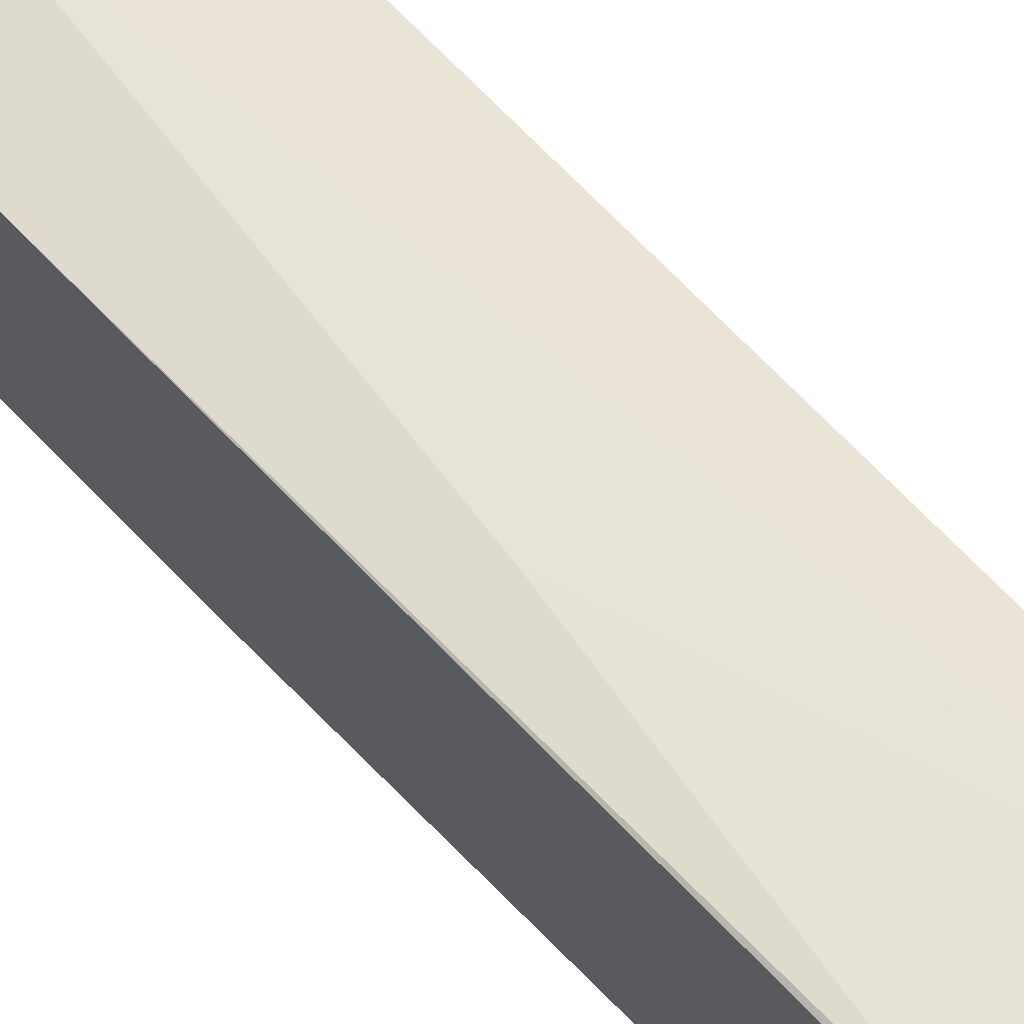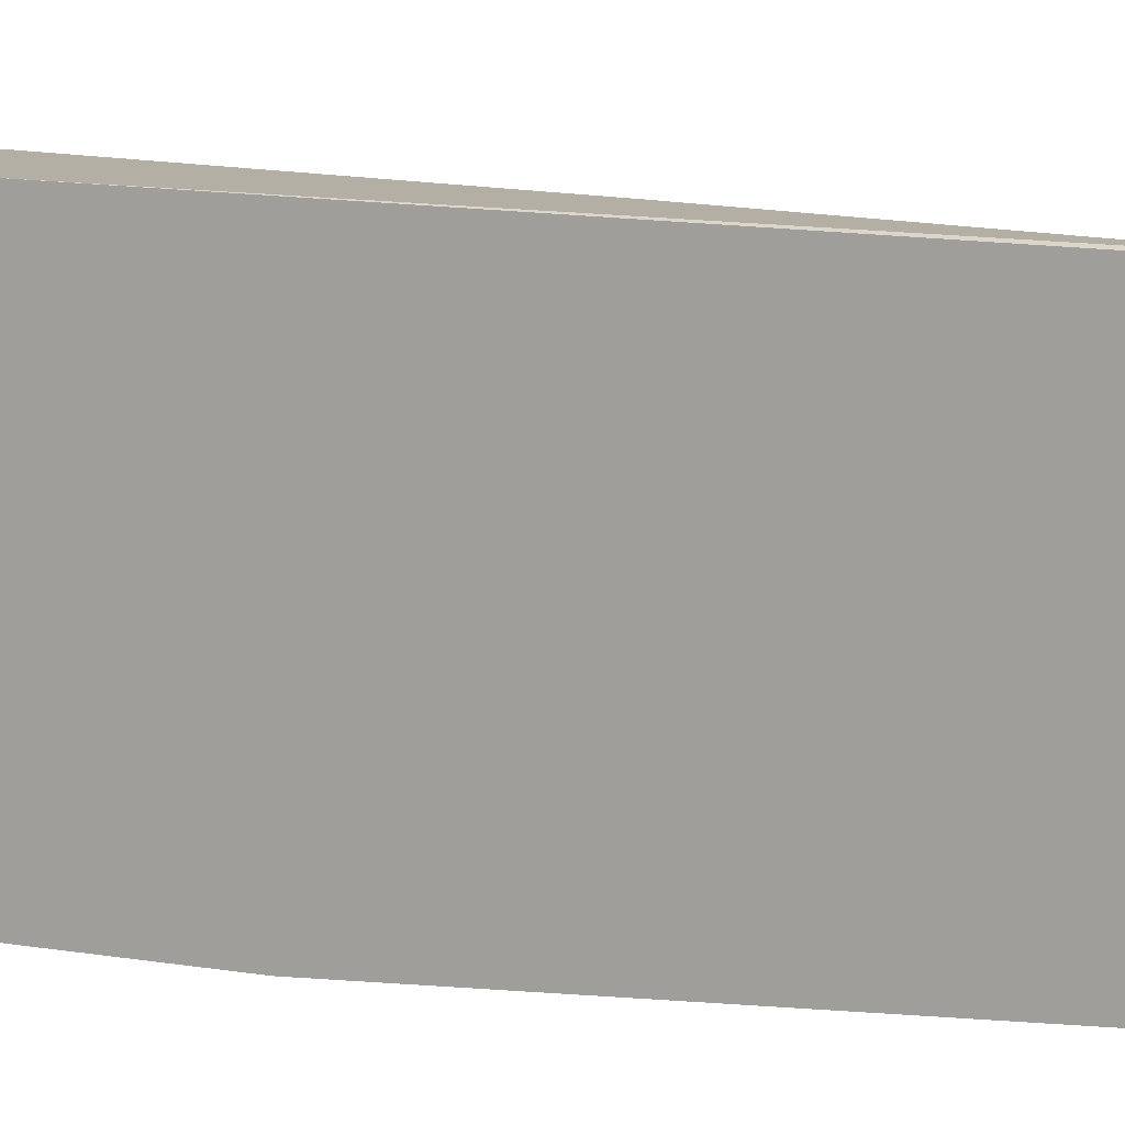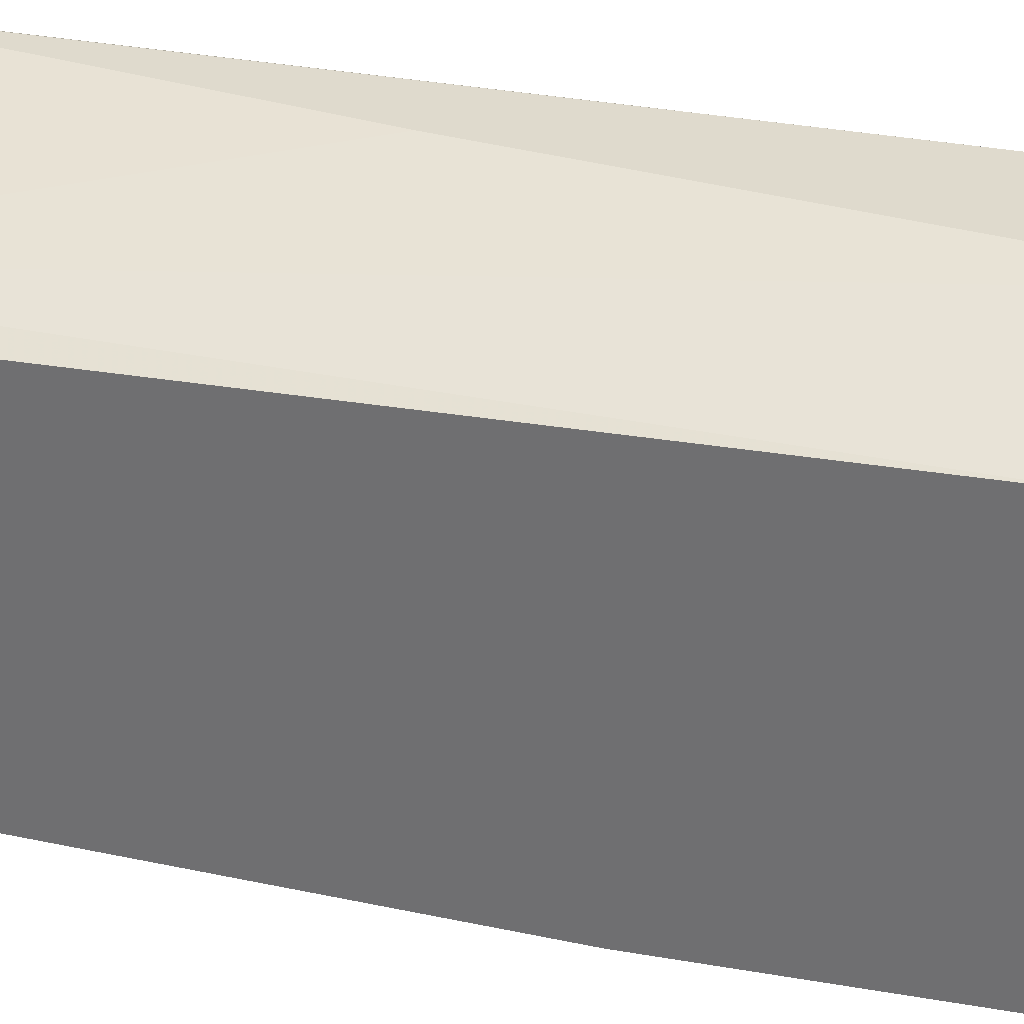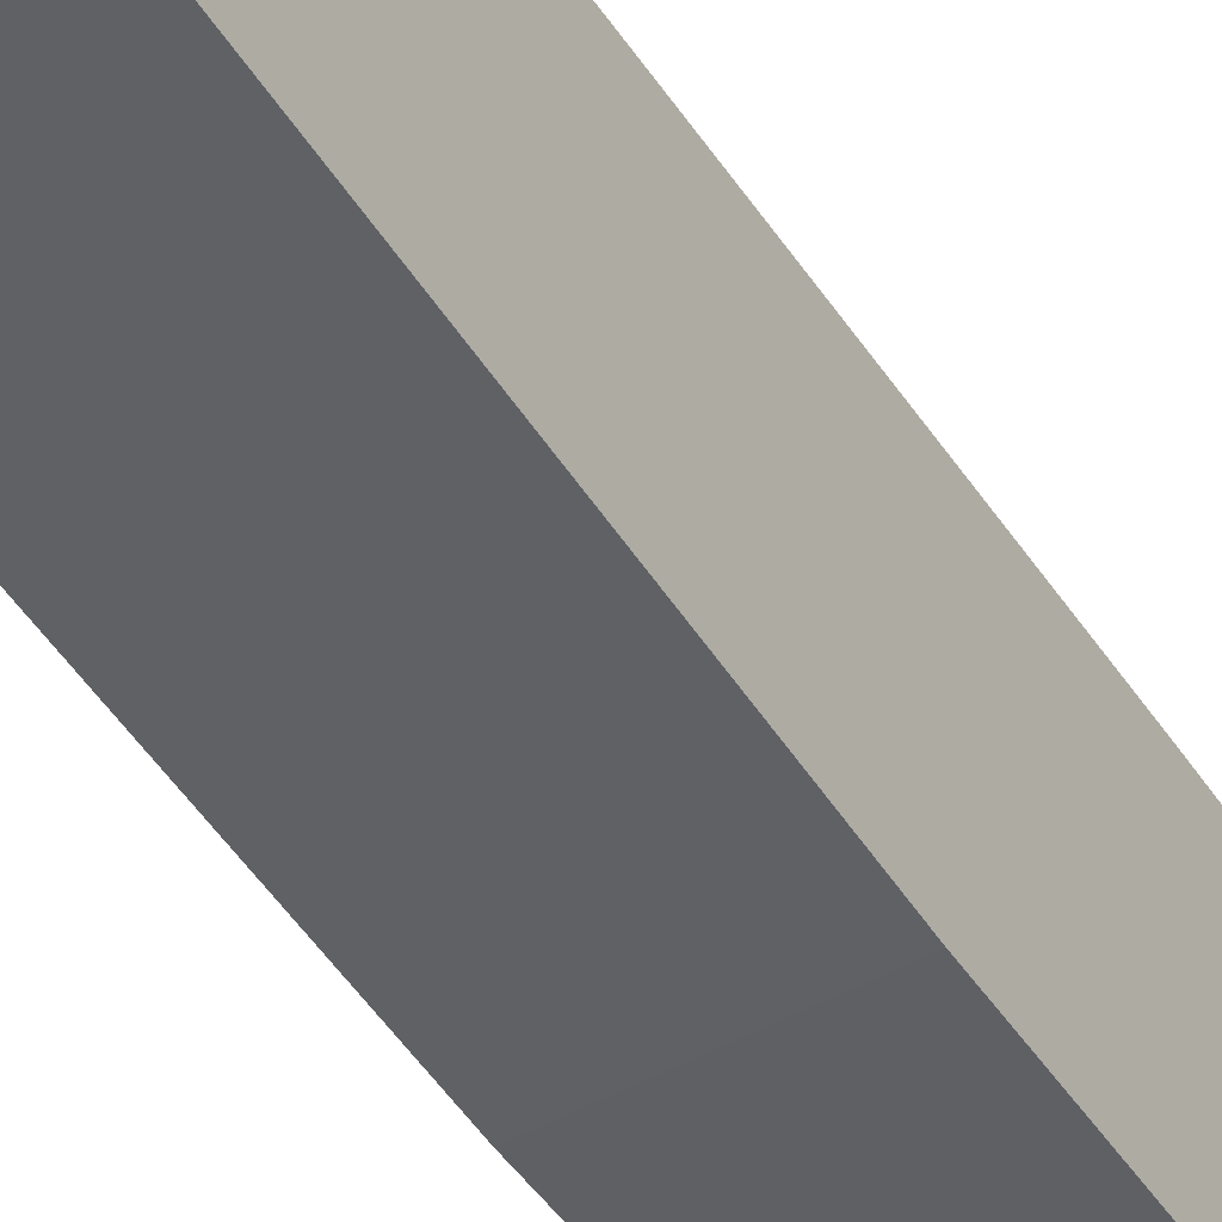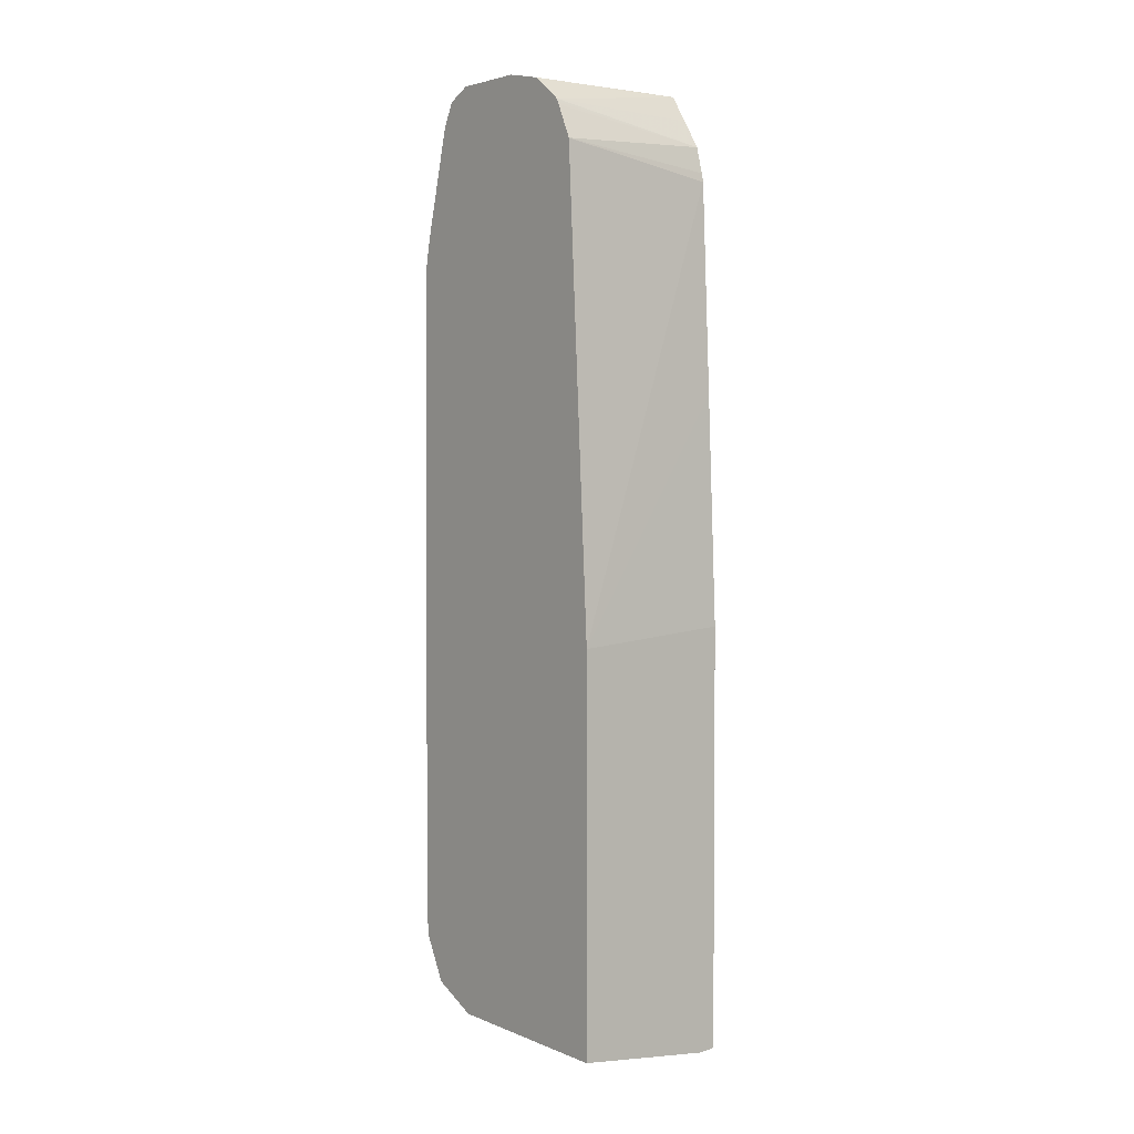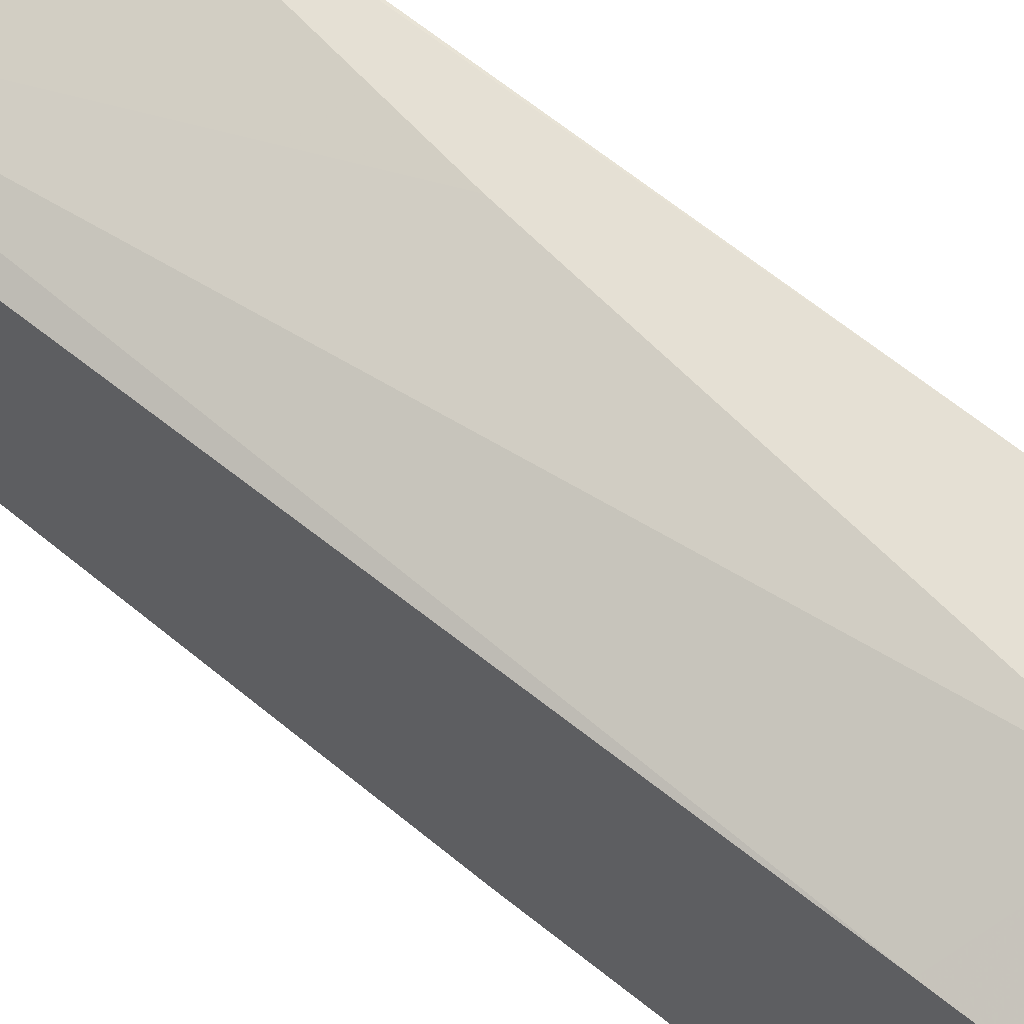
<metadata>
{"format":"obj","ext":"obj","renderer":"f3d","projection":"perspective","resolution":1024,"background":"white","views":[{"elev":71.3,"azim":-44.2,"up":"+Y"},{"elev":11.3,"azim":-65.9,"up":"+Y"},{"elev":32.7,"azim":104.3,"up":"+Y"},{"elev":-43.7,"azim":30.3,"up":"+Y"},{"elev":2.9,"azim":-38.9,"up":"+Z"},{"elev":65.6,"azim":129.0,"up":"+Y"}]}
</metadata>
<code>
v -0.0196 0.2493 0.3795
v -0.01022 0.2493 0.3803
v -0.09955 0.2493 0.3893
v -0.09955 0.3528 0.392
v -0.01022 0.3528 0.392
v -0.01022 0.2493 0.6099
v -0.09955 0.2493 0.6029
v -0.09955 0.3658 0.3985
v -0.01022 0.3658 0.3985
v -0.01022 0.2548 0.7345
v -0.01022 0.2599 0.8478
v -0.09955 0.2638 0.8623
v -0.09955 0.3779 0.4045
v -0.09799 0.3789 0.4051
v -0.05879 0.3789 0.4051
v -0.01022 0.3724 0.4116
v -0.01022 0.261 0.8526
v -0.01022 0.2648 0.8669
v -0.09955 0.2721 0.8803
v -0.09955 0.379 0.4056
v -0.09955 0.3857 0.4187
v -0.09955 0.3912 0.4296
v -0.05879 0.3854 0.4181
v -0.05879 0.392 0.4312
v -0.01022 0.3724 0.5096
v -0.01022 0.2746 0.882
v -0.09955 0.2736 0.8835
v -0.09955 0.2728 0.8819
v -0.09955 0.3914 0.4312
v -0.09799 0.392 0.4312
v -0.05879 0.392 0.49
v -0.0196 0.3724 0.8231
v -0.01022 0.3677 0.8184
v -0.01022 0.284 0.8961
v -0.09955 0.29 0.8966
v -0.09955 0.392 0.4508
v -0.07839 0.392 0.6664
v -0.09799 0.392 0.8035
v -0.08492 0.3854 0.8362
v -0.0392 0.3724 0.8623
v -0.0294 0.3626 0.8917
v -0.01022 0.3628 0.8521
v -0.01022 0.2846 0.8965
v -0.09955 0.312 0.9015
v -0.09955 0.392 0.5472
v -0.09955 0.3912 0.8035
v -0.09955 0.3888 0.816
v -0.09146 0.3854 0.8427
v -0.05879 0.3724 0.8819
v -0.06532 0.3658 0.895
v -0.05879 0.3528 0.9015
v -0.01022 0.3332 0.9015
v -0.01022 0.3426 0.8968
v -0.01022 0.3462 0.895
v -0.01022 0.3499 0.8913
v -0.01022 0.3548 0.884
v -0.01022 0.3579 0.8717
v -0.01022 0.3136 0.9015
v -0.09955 0.3528 0.9015
v -0.09955 0.3869 0.825
v -0.09955 0.3724 0.8819
v -0.09309 0.3822 0.8525
v -0.08819 0.3822 0.8525
v -0.09955 0.3658 0.895
f 29 36 30
f 25 32 33
f 26 34 27
f 27 34 35
f 31 37 32
f 32 42 33
f 32 38 39
f 32 39 40
f 32 40 41
f 32 41 42
f 25 31 32
f 32 37 38
f 24 37 31
f 15 22 23
f 24 45 38
f 24 36 45
f 24 30 36
f 22 24 23
f 22 30 24
f 22 29 30
f 18 28 19
f 18 27 28
f 18 26 27
f 16 31 25
f 16 24 31
f 16 23 24
f 34 43 35
f 24 38 37
f 35 43 44
f 41 55 56
f 38 46 47
f 50 59 51
f 50 64 59
f 49 62 61
f 49 63 62
f 49 64 50
f 49 61 64
f 48 63 49
f 48 62 63
f 48 61 62
f 48 60 61
f 47 60 48
f 44 51 59
f 44 52 51
f 44 58 52
f 43 58 44
f 41 57 42
f 41 56 57
f 14 22 15
f 41 54 55
f 41 53 54
f 41 52 53
f 41 51 52
f 41 50 51
f 41 49 50
f 40 49 41
f 40 48 49
f 39 48 40
f 38 48 39
f 38 47 48
f 38 45 46
f 14 21 22
f 11 17 12
f 13 20 14
f 3 7 12
f 2 10 6
f 2 11 10
f 2 17 11
f 2 18 17
f 2 26 18
f 2 34 26
f 14 20 21
f 2 58 43
f 2 52 58
f 2 53 52
f 2 54 53
f 2 55 54
f 2 56 55
f 2 57 56
f 2 42 57
f 2 33 42
f 2 25 33
f 2 16 25
f 2 9 16
f 2 5 9
f 1 5 2
f 1 4 5
f 1 3 4
f 1 7 3
f 1 6 7
f 1 2 6
f 3 12 19
f 3 19 28
f 2 43 34
f 3 27 35
f 12 18 19
f 12 17 18
f 9 23 16
f 3 28 27
f 8 15 9
f 8 14 15
f 8 13 14
f 7 11 12
f 7 10 11
f 6 10 7
f 4 9 5
f 4 8 9
f 3 8 4
f 3 13 8
f 9 15 23
f 3 21 20
f 3 20 13
f 3 35 44
f 3 59 64
f 3 64 61
f 3 61 60
f 3 60 47
f 3 44 59
f 3 46 45
f 3 45 36
f 3 36 29
f 3 29 22
f 3 22 21
f 3 47 46

</code>
